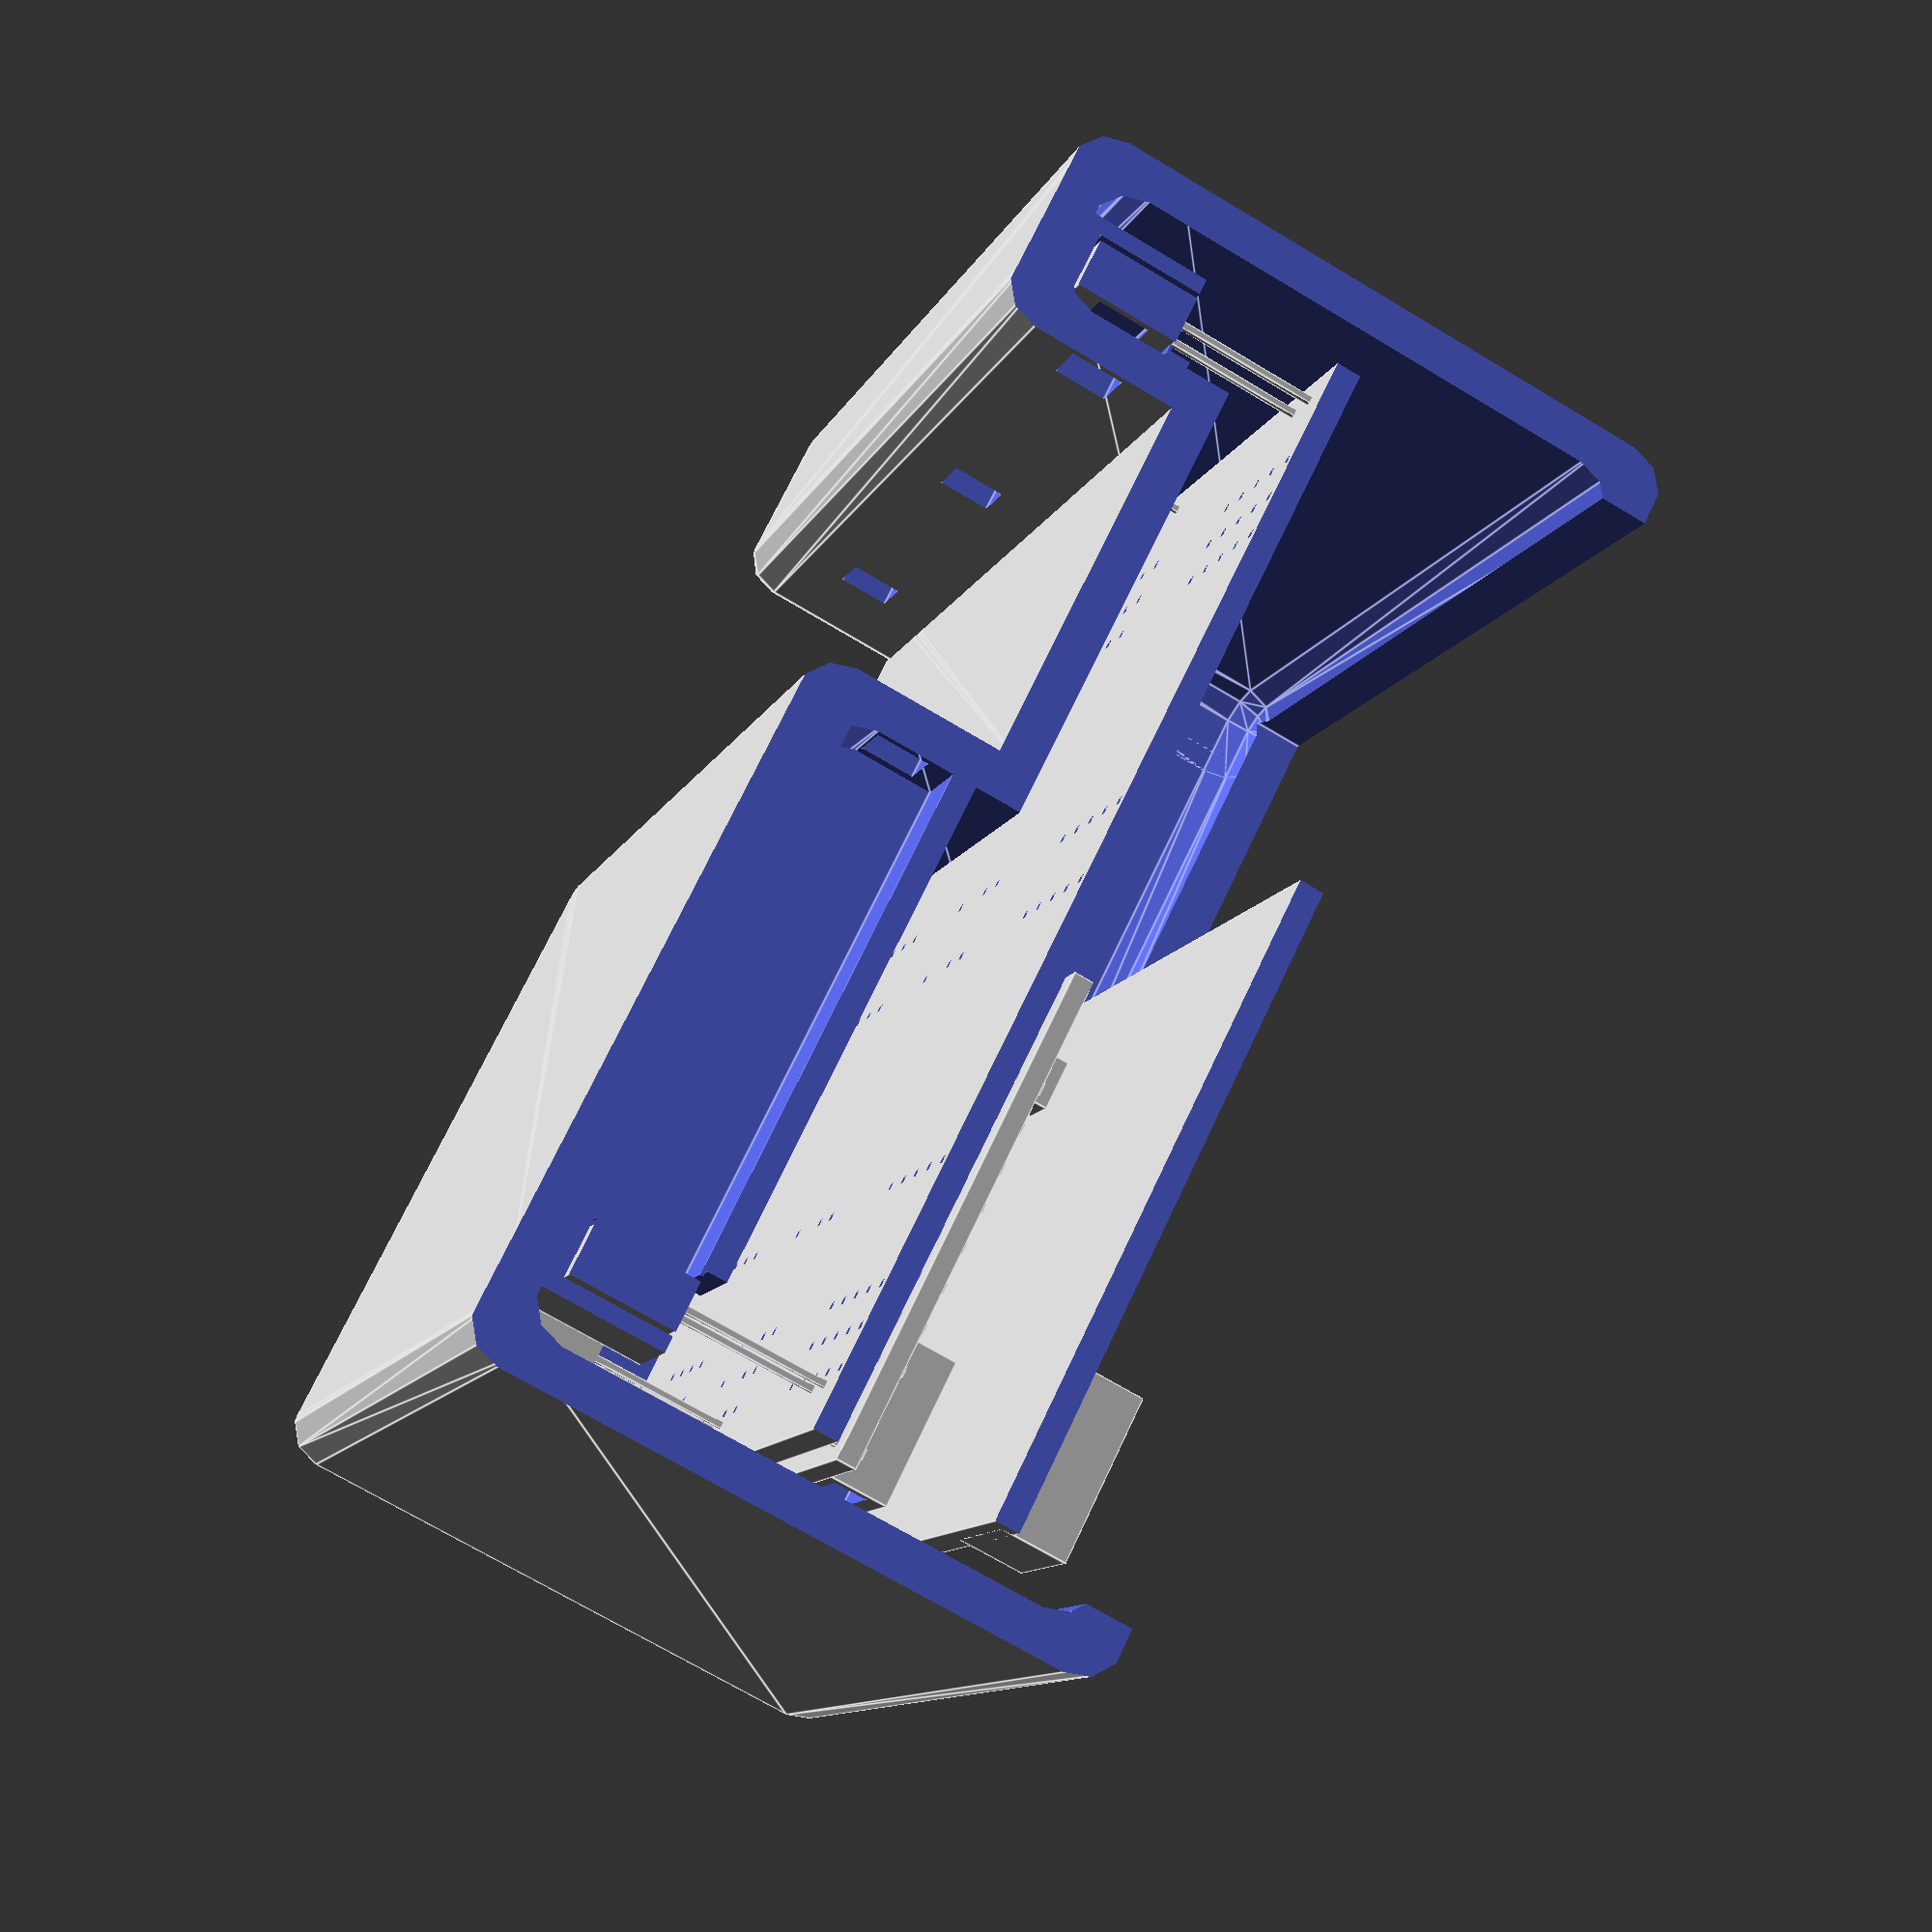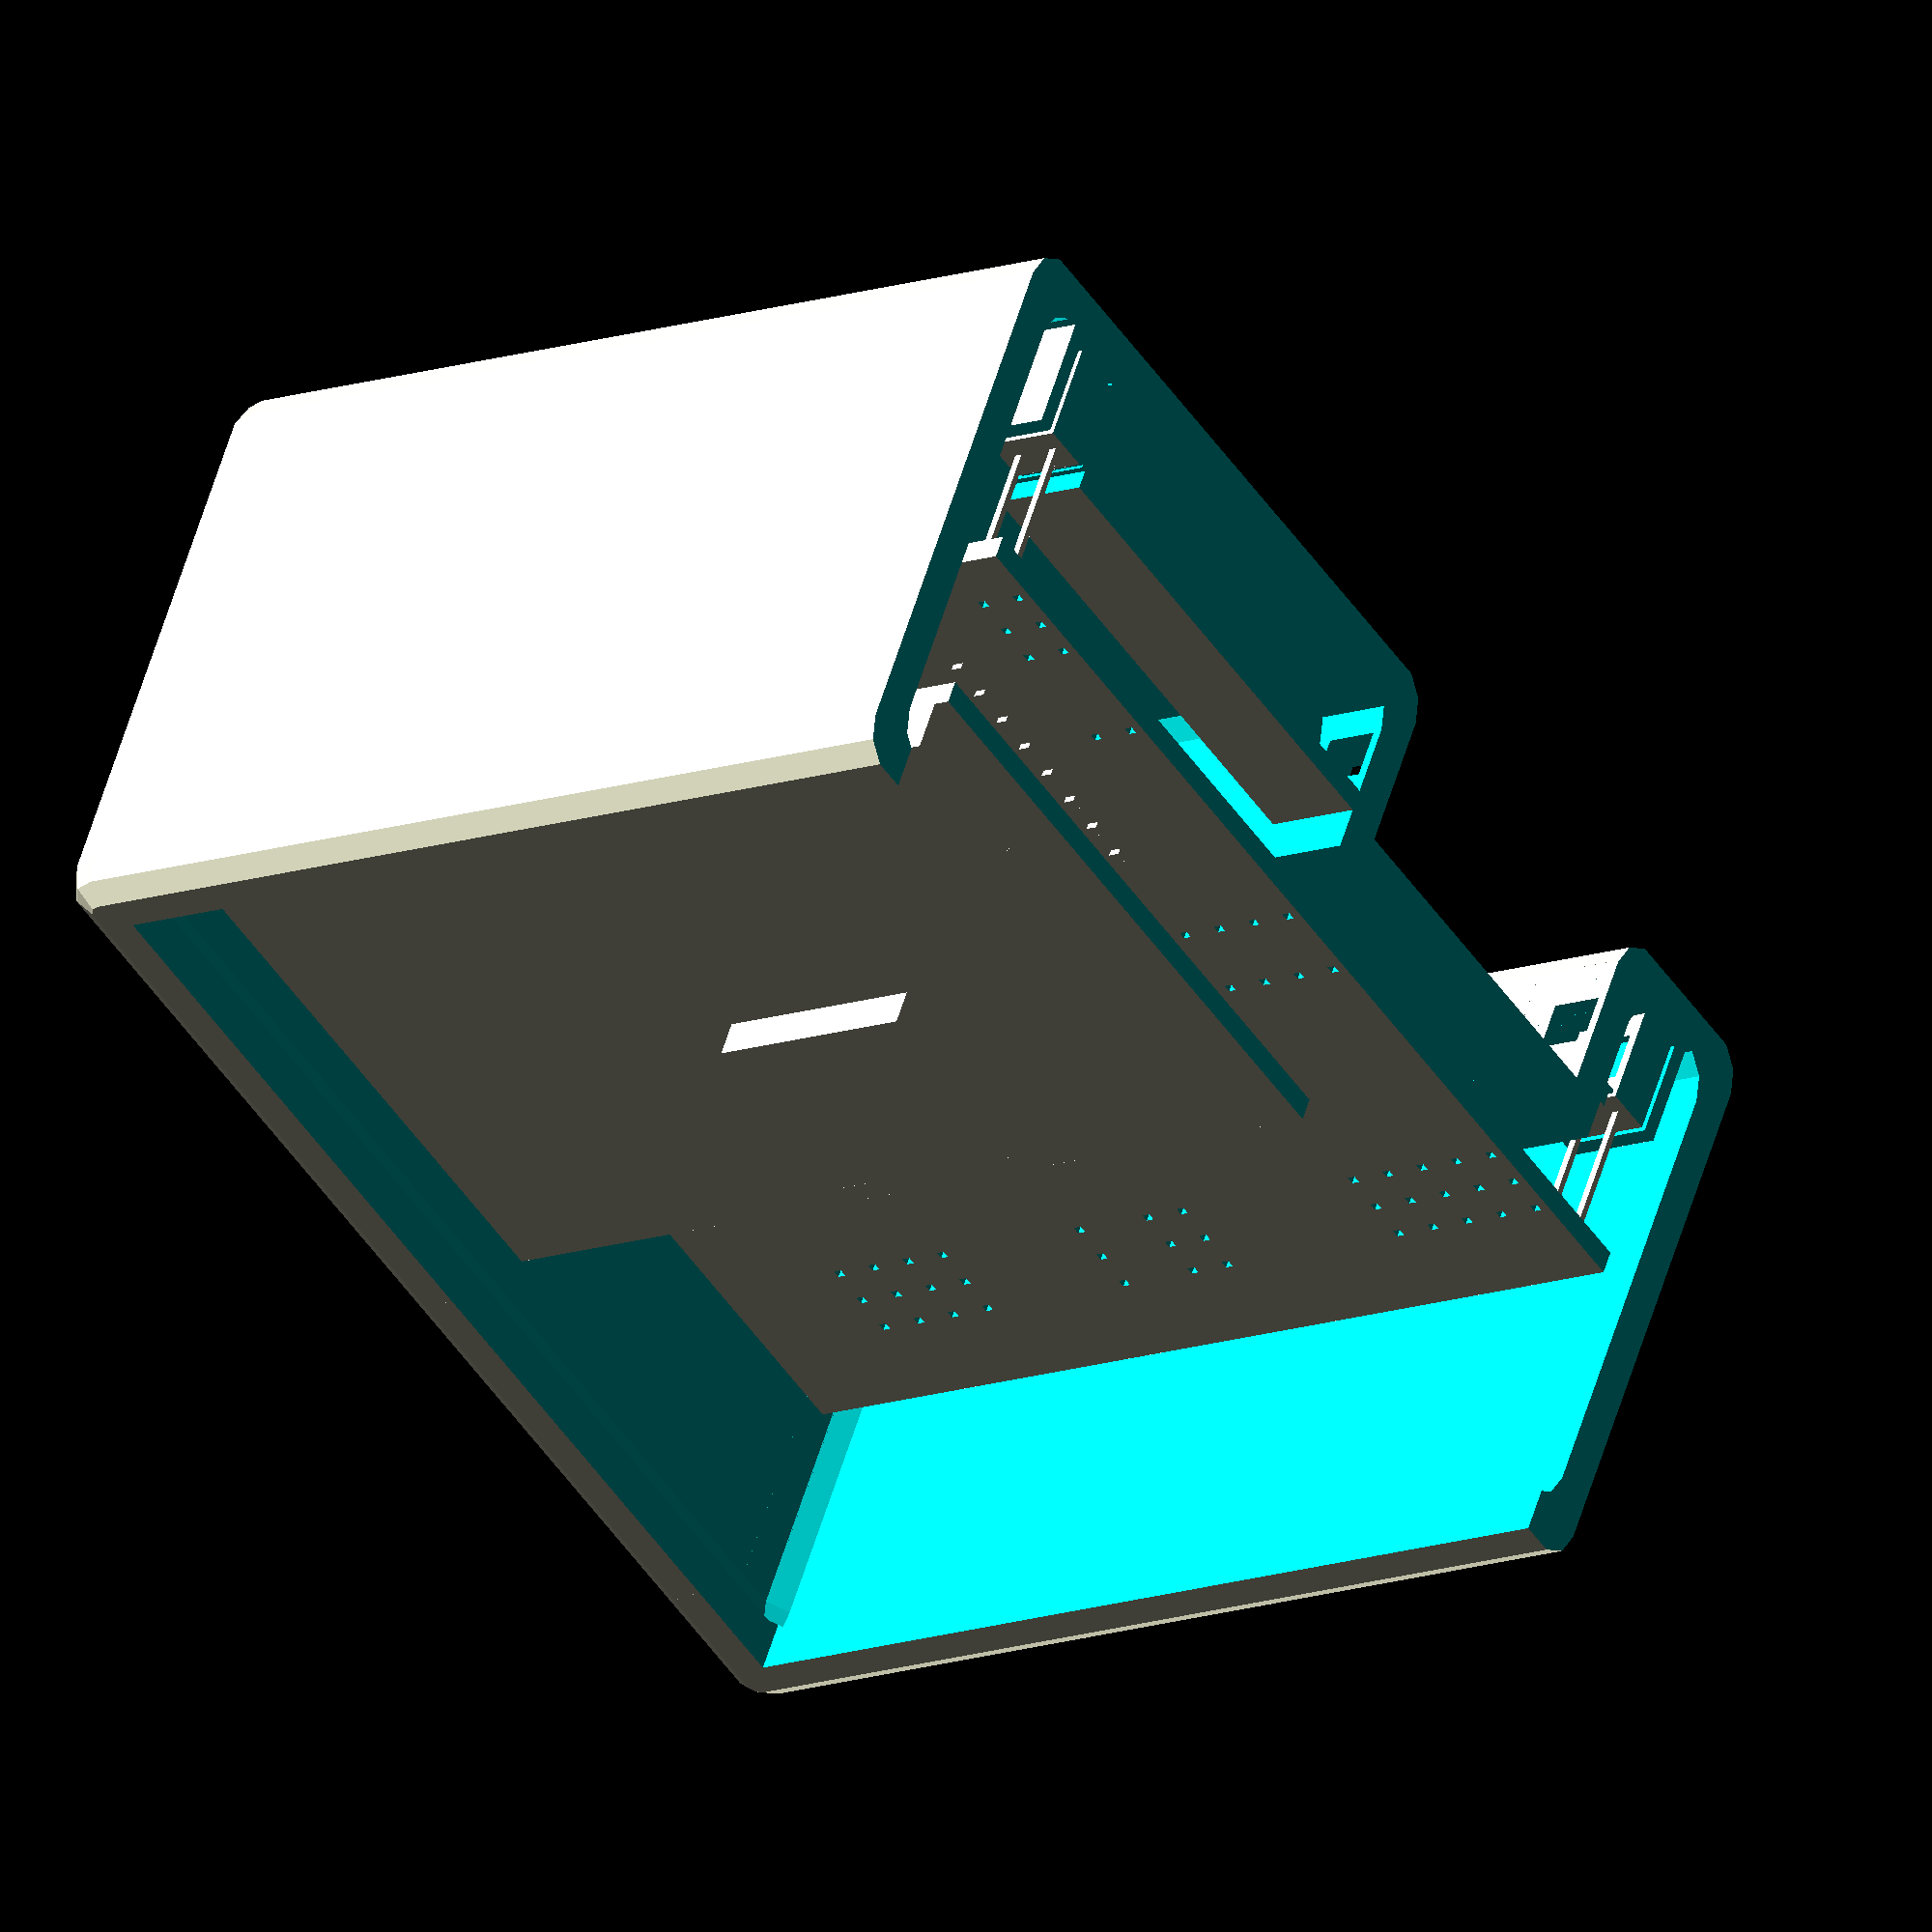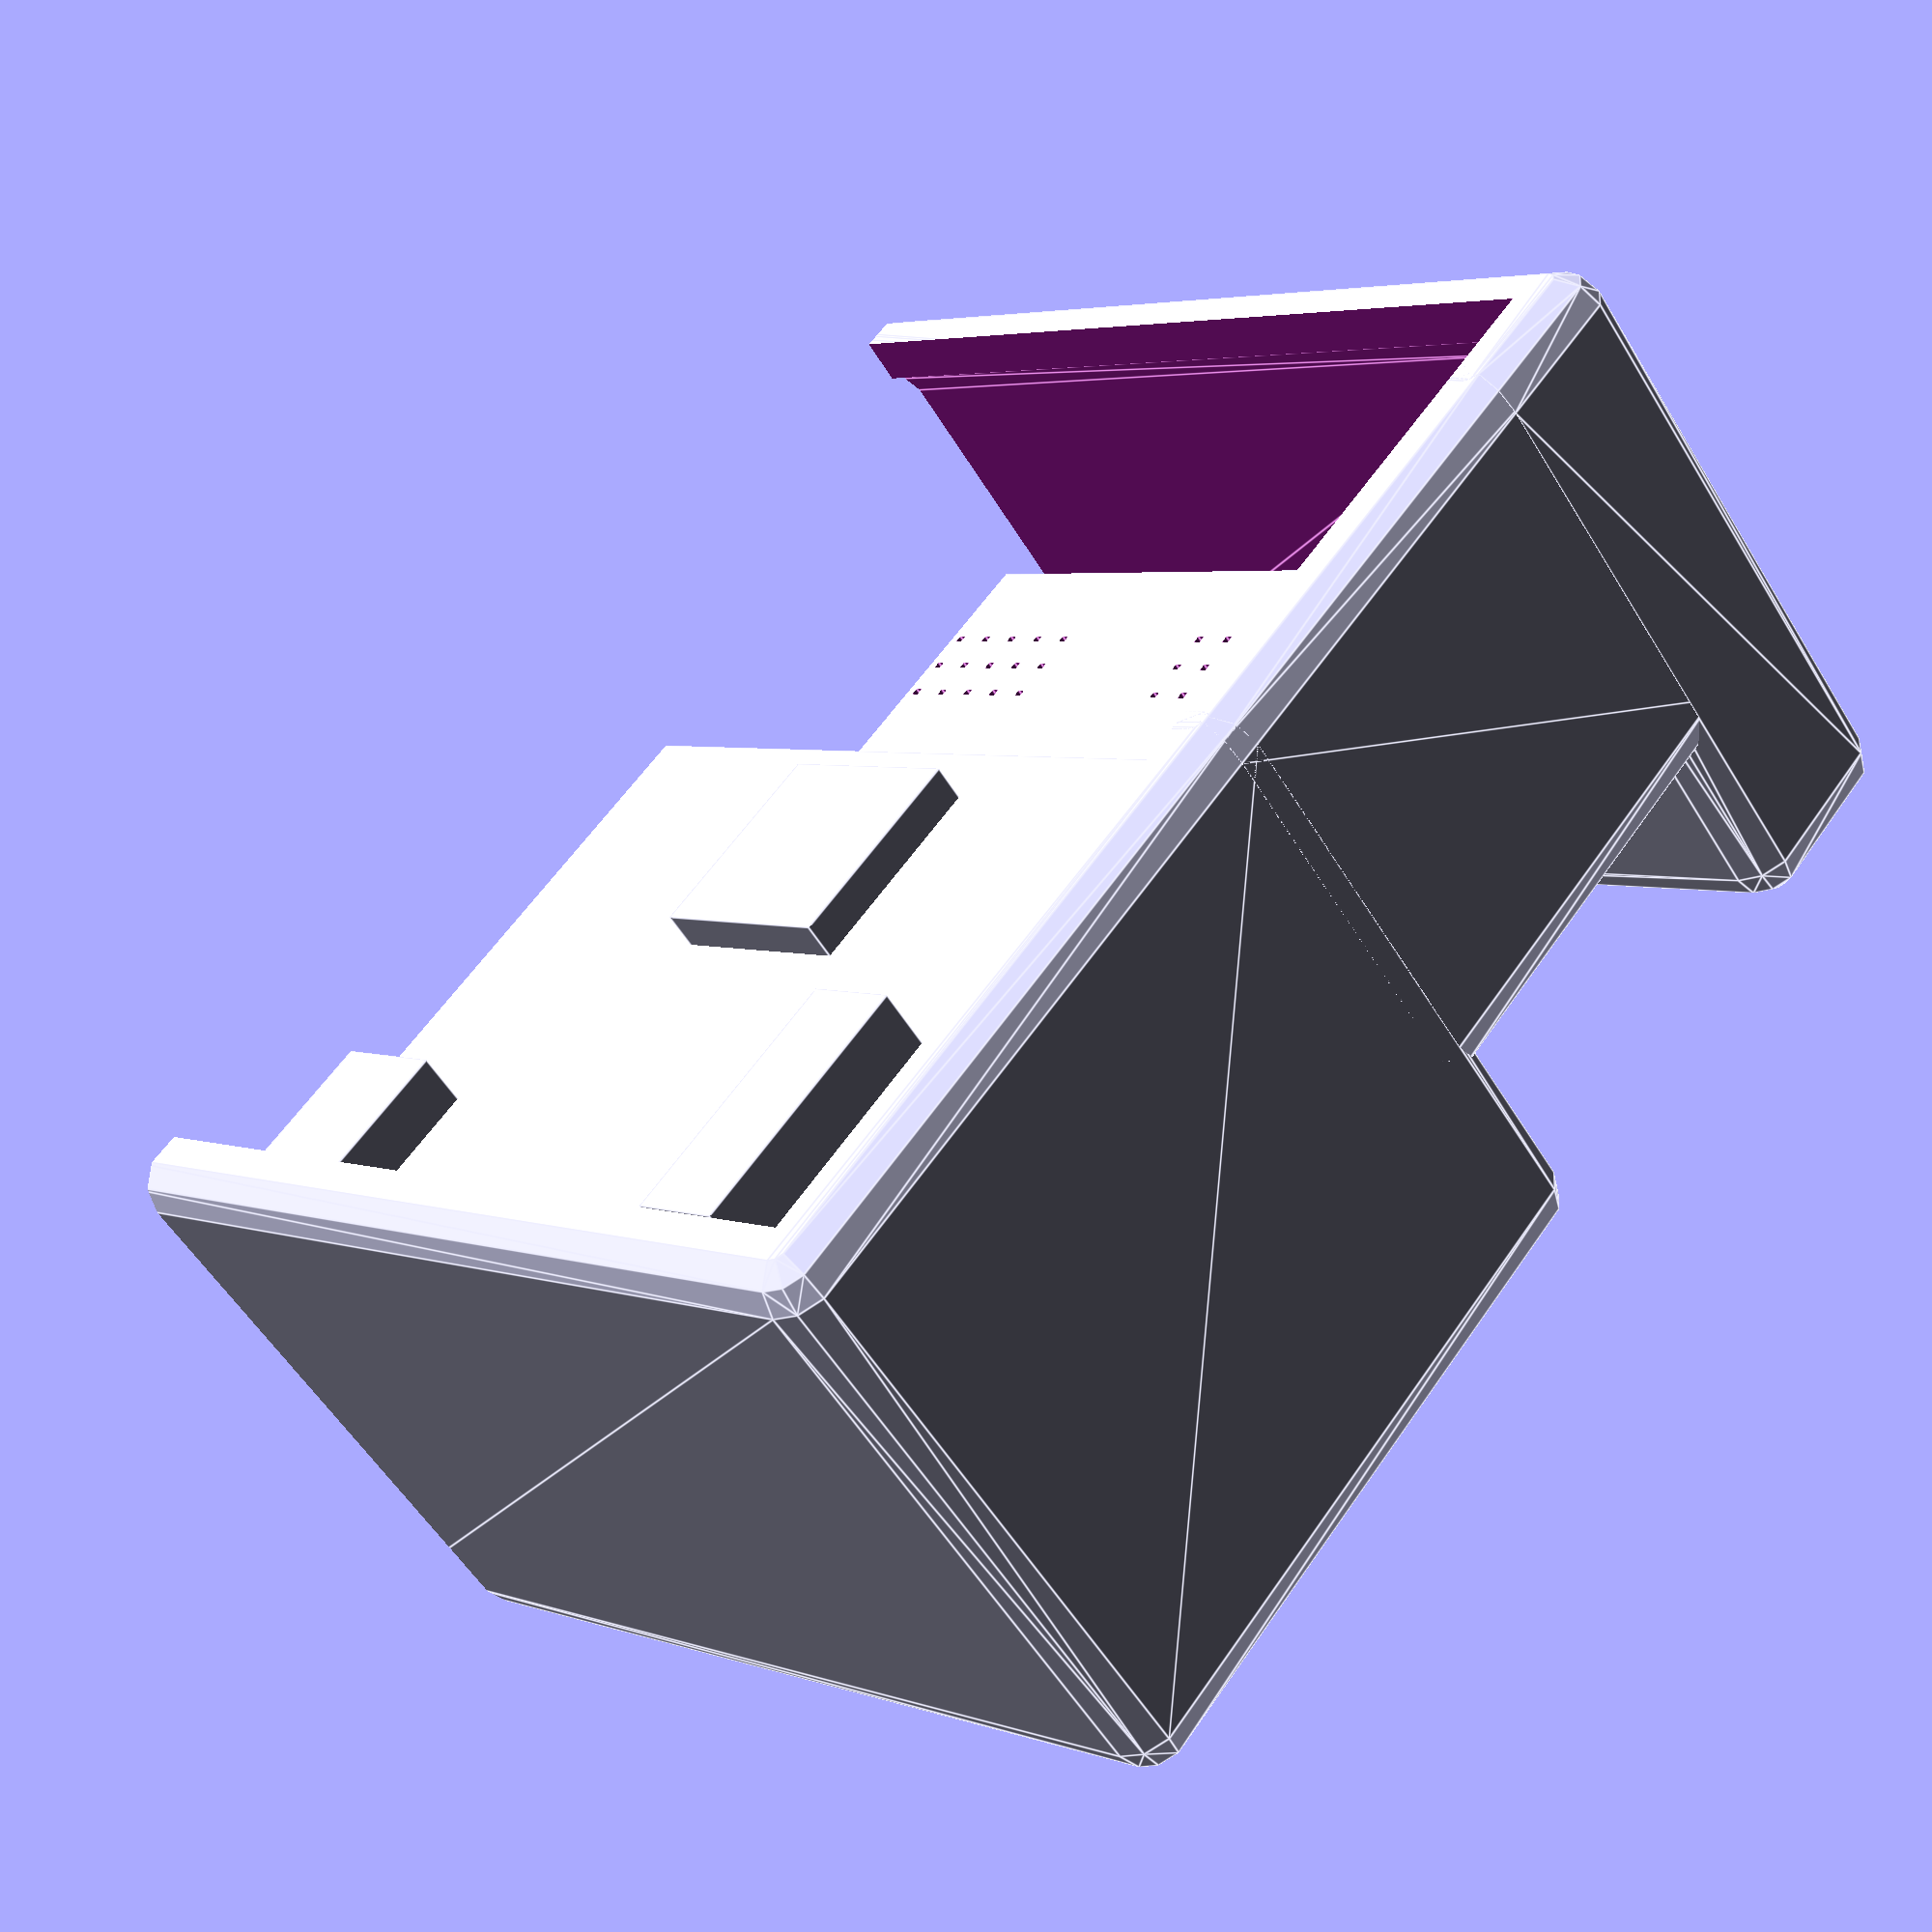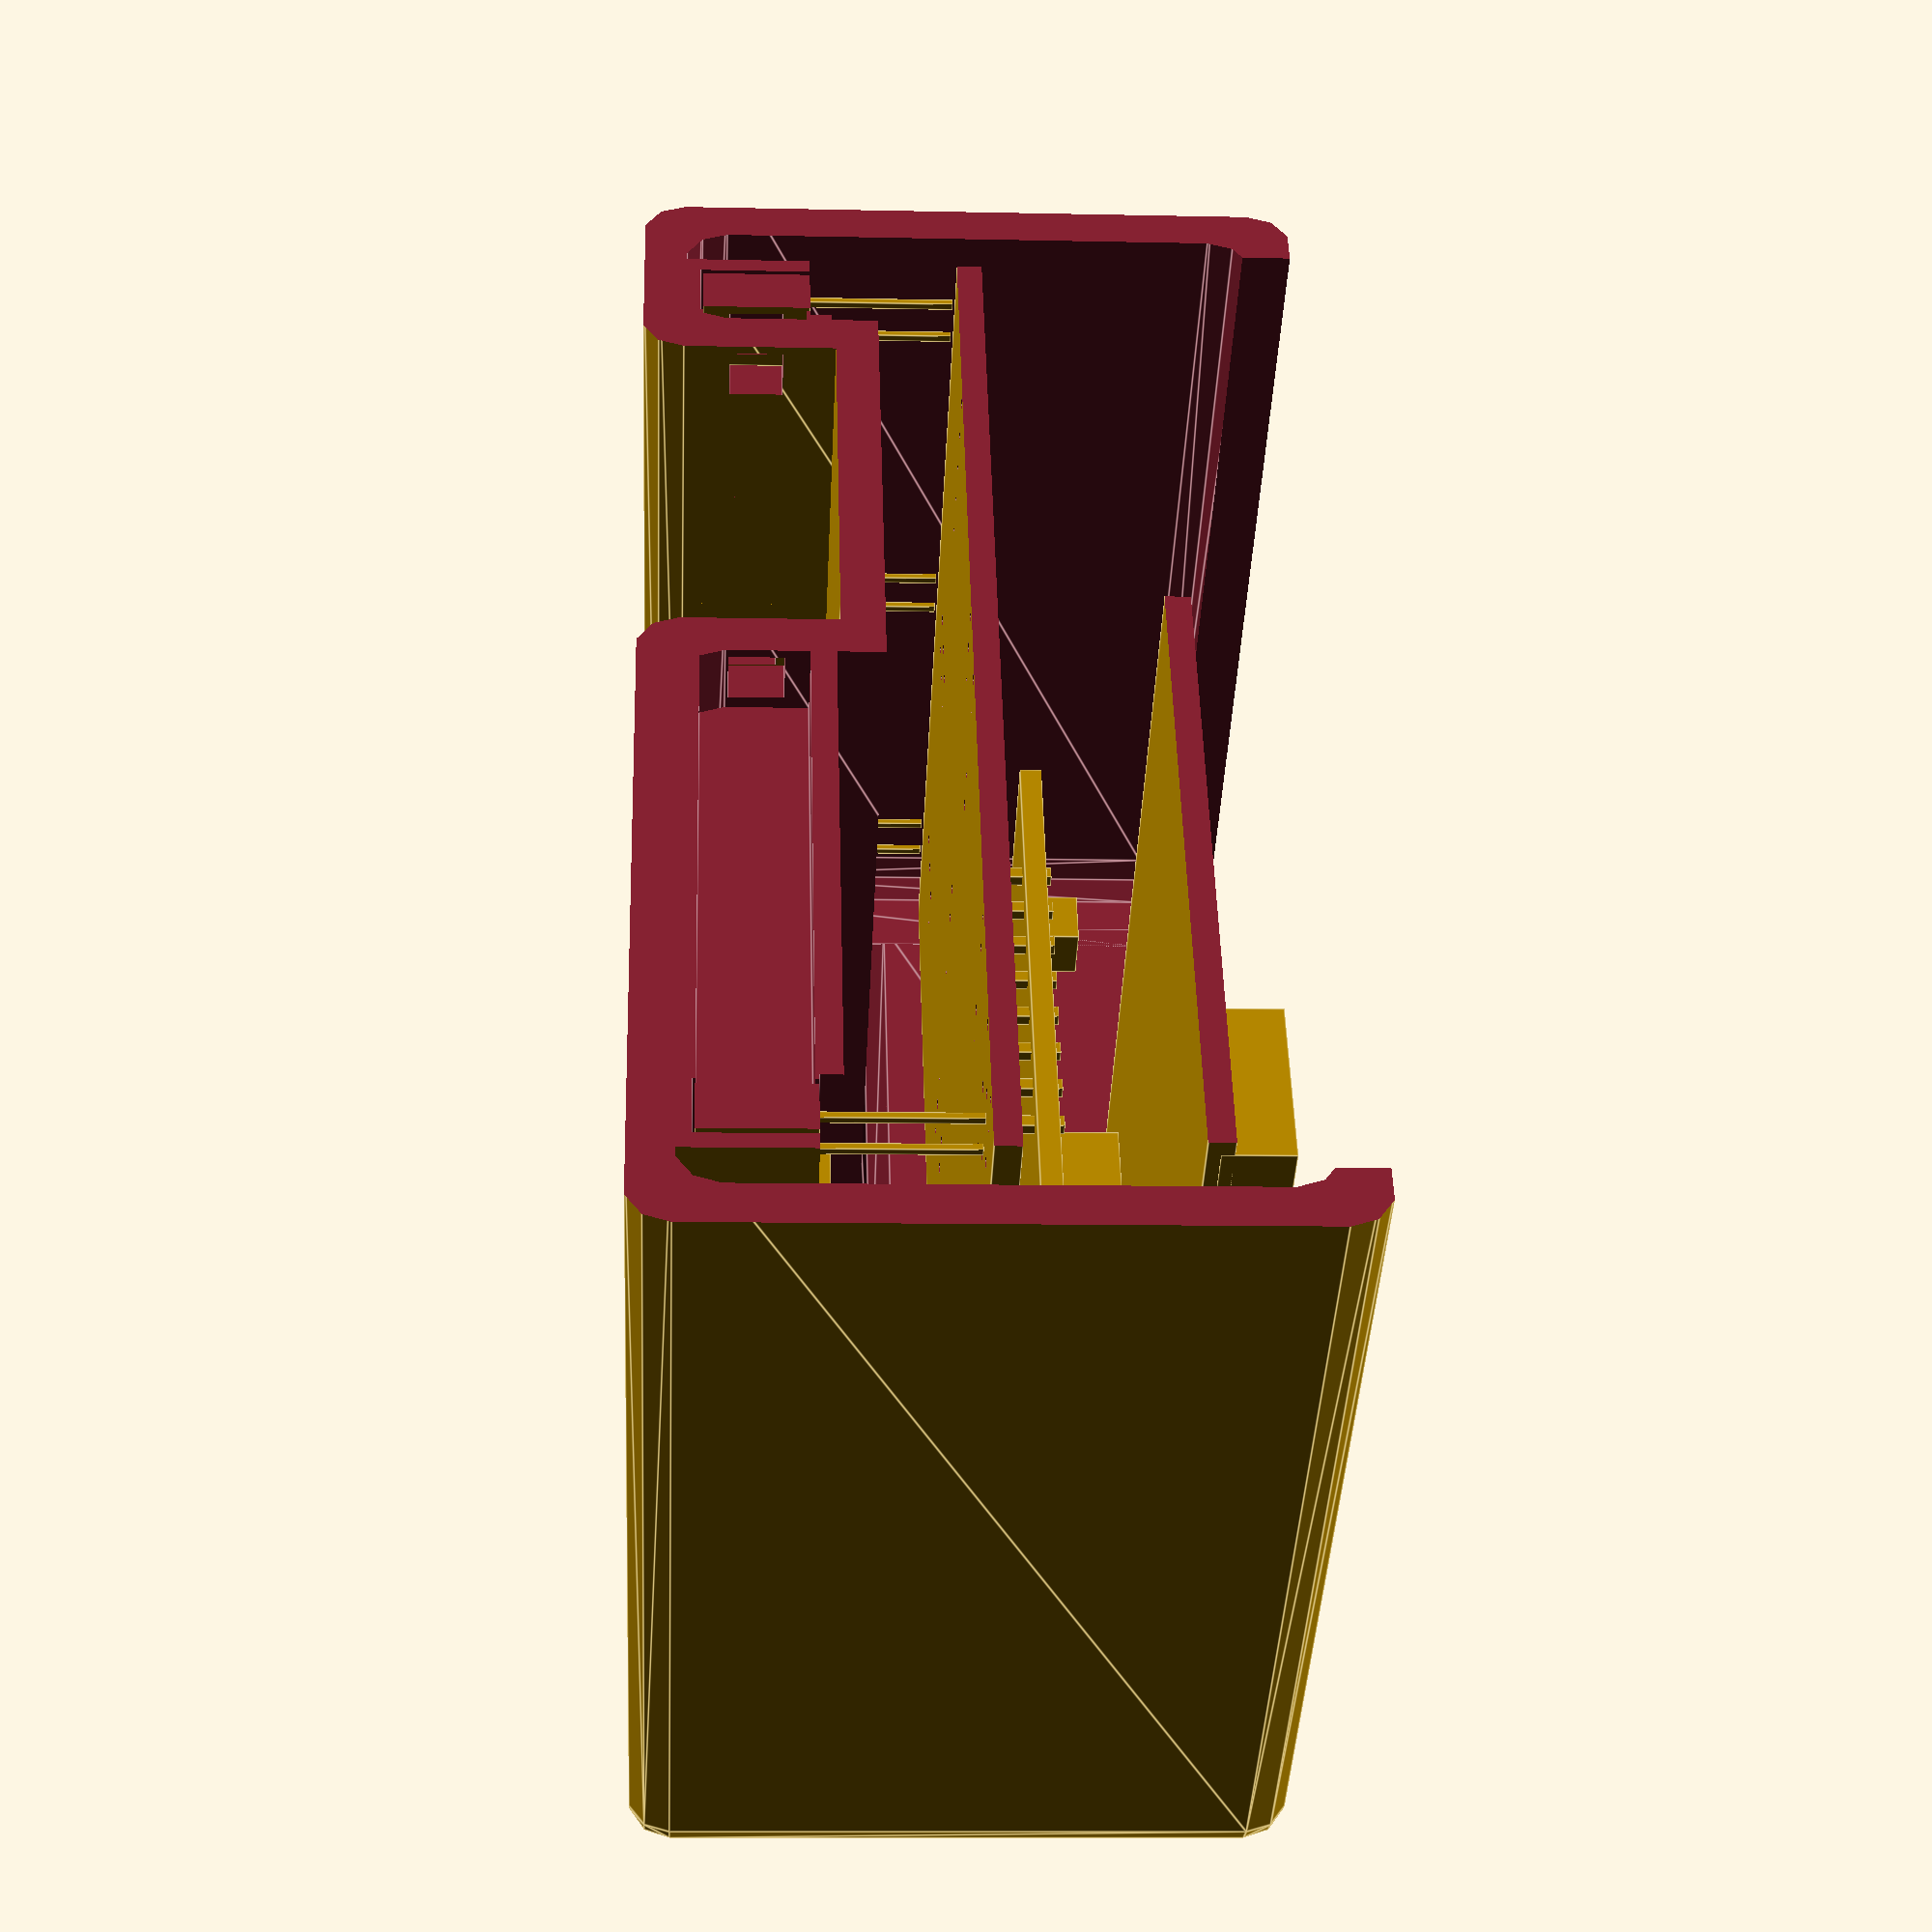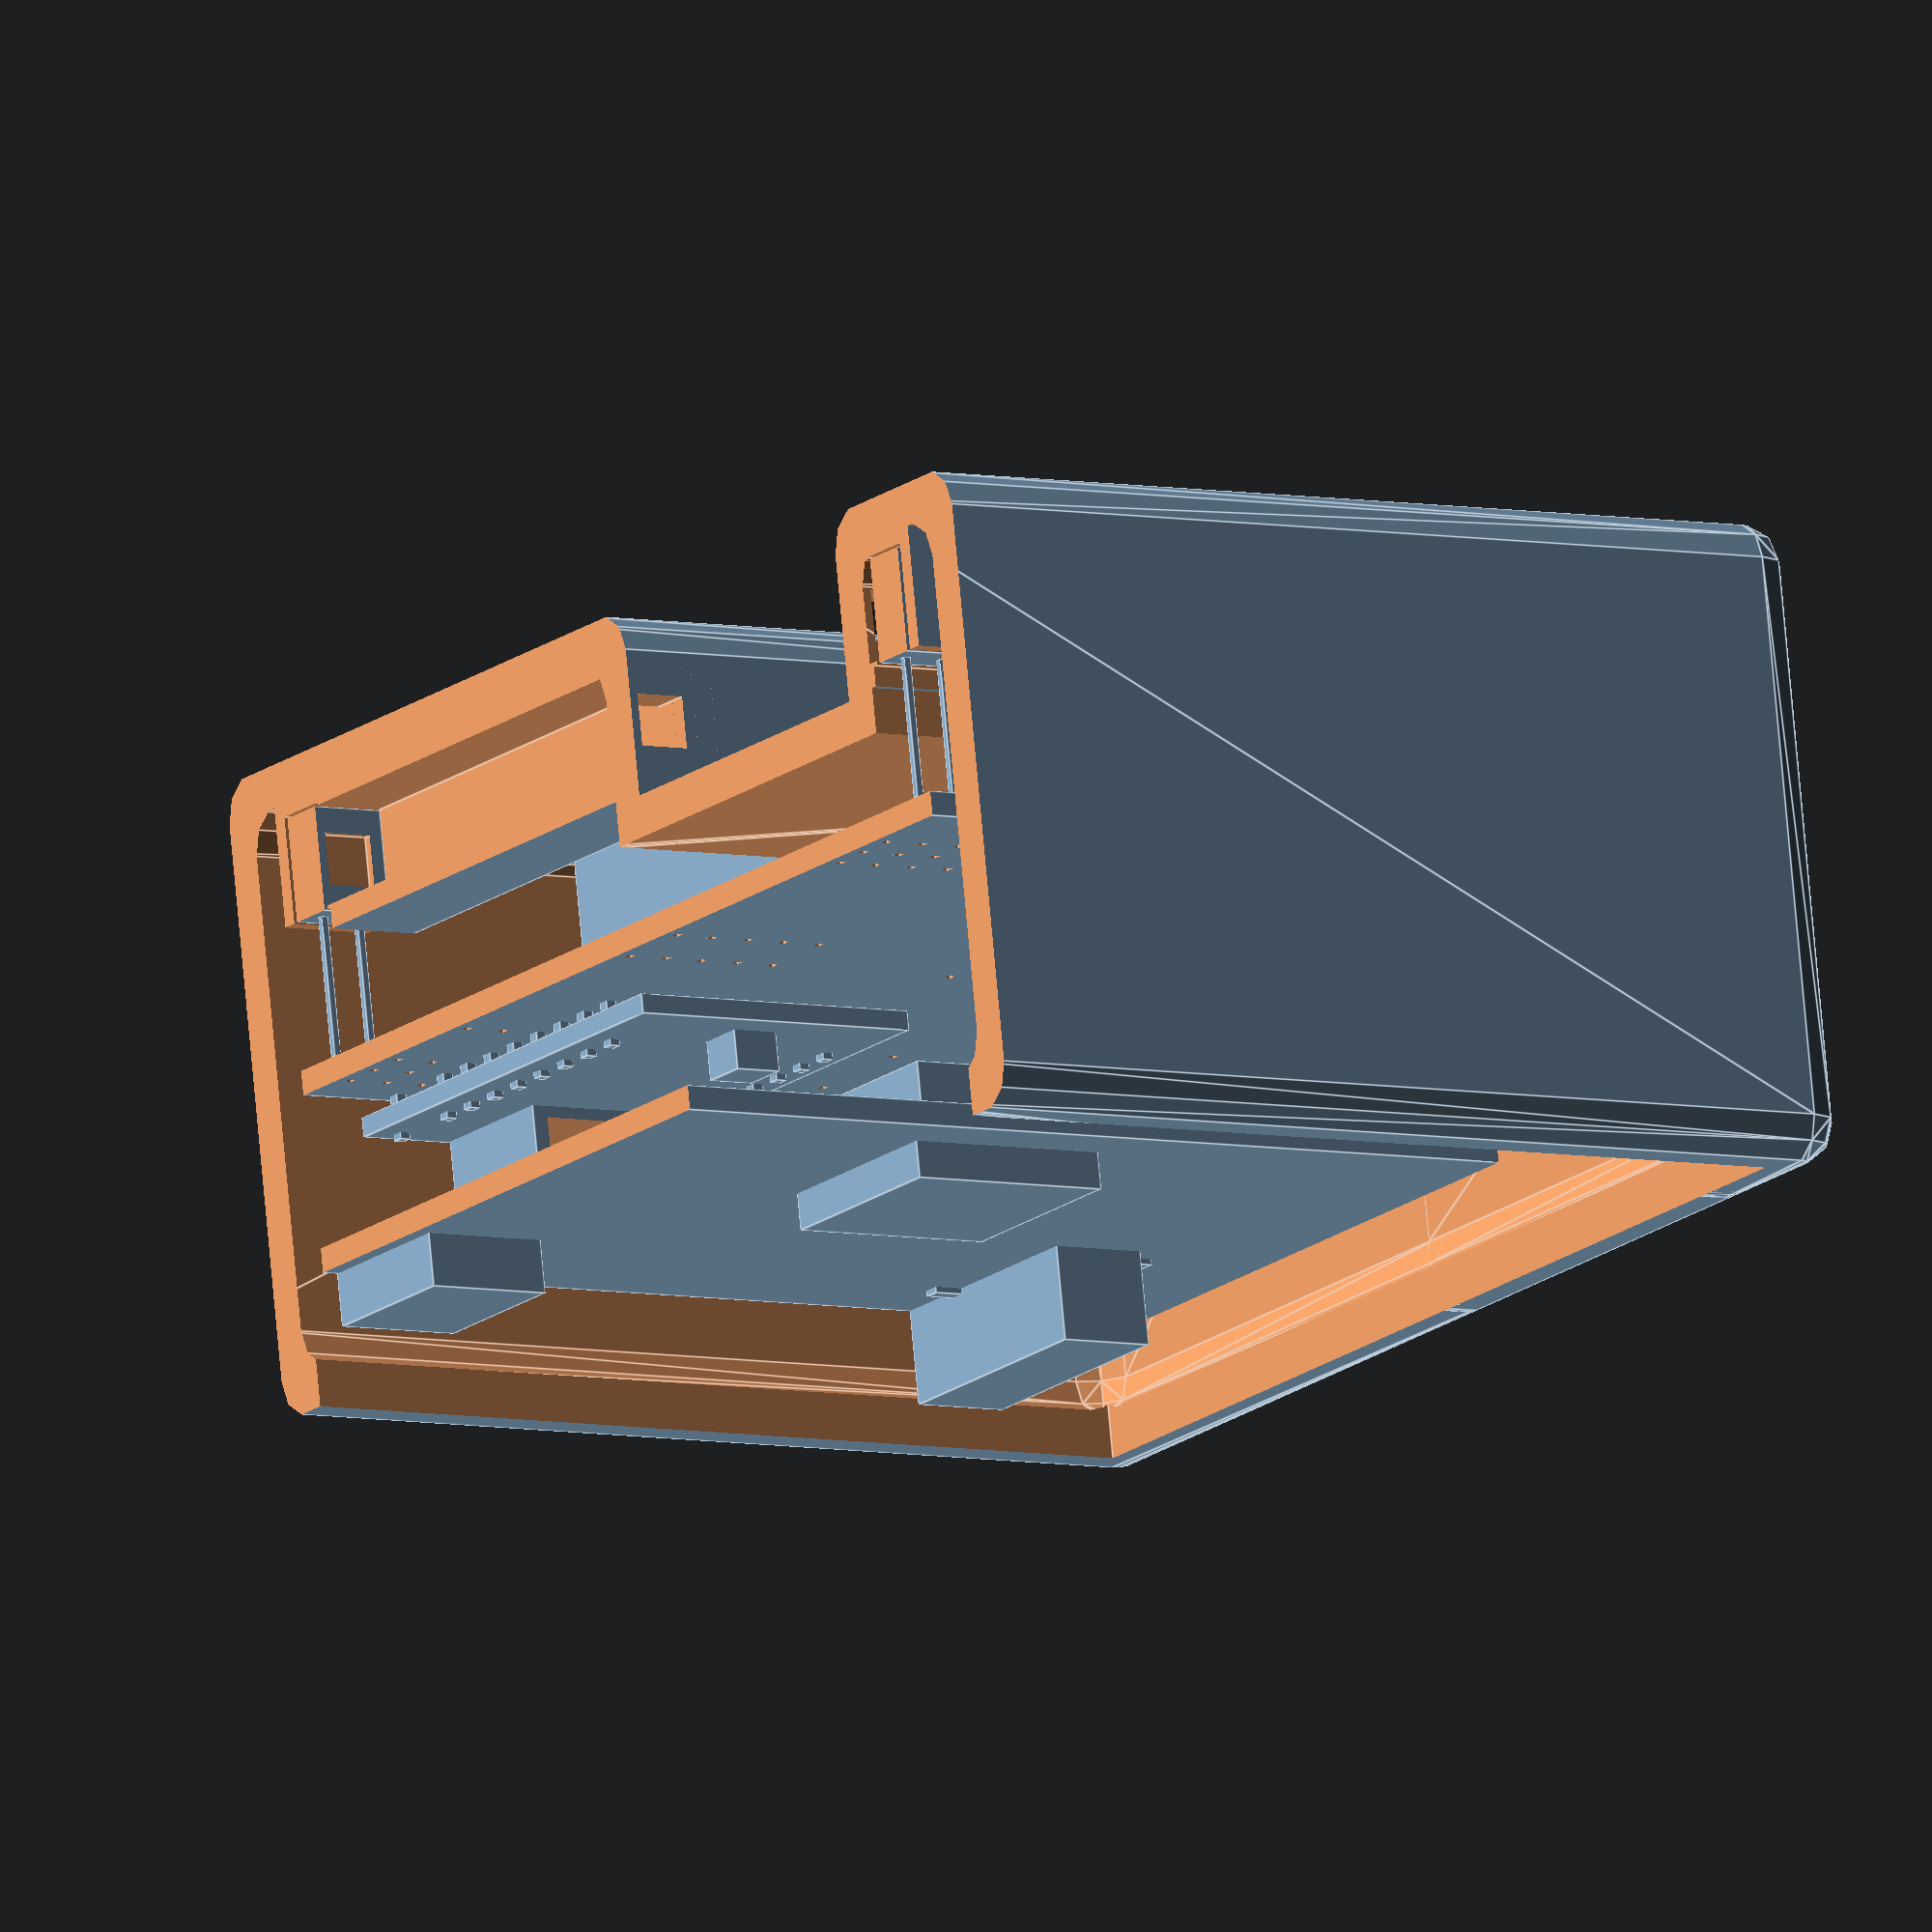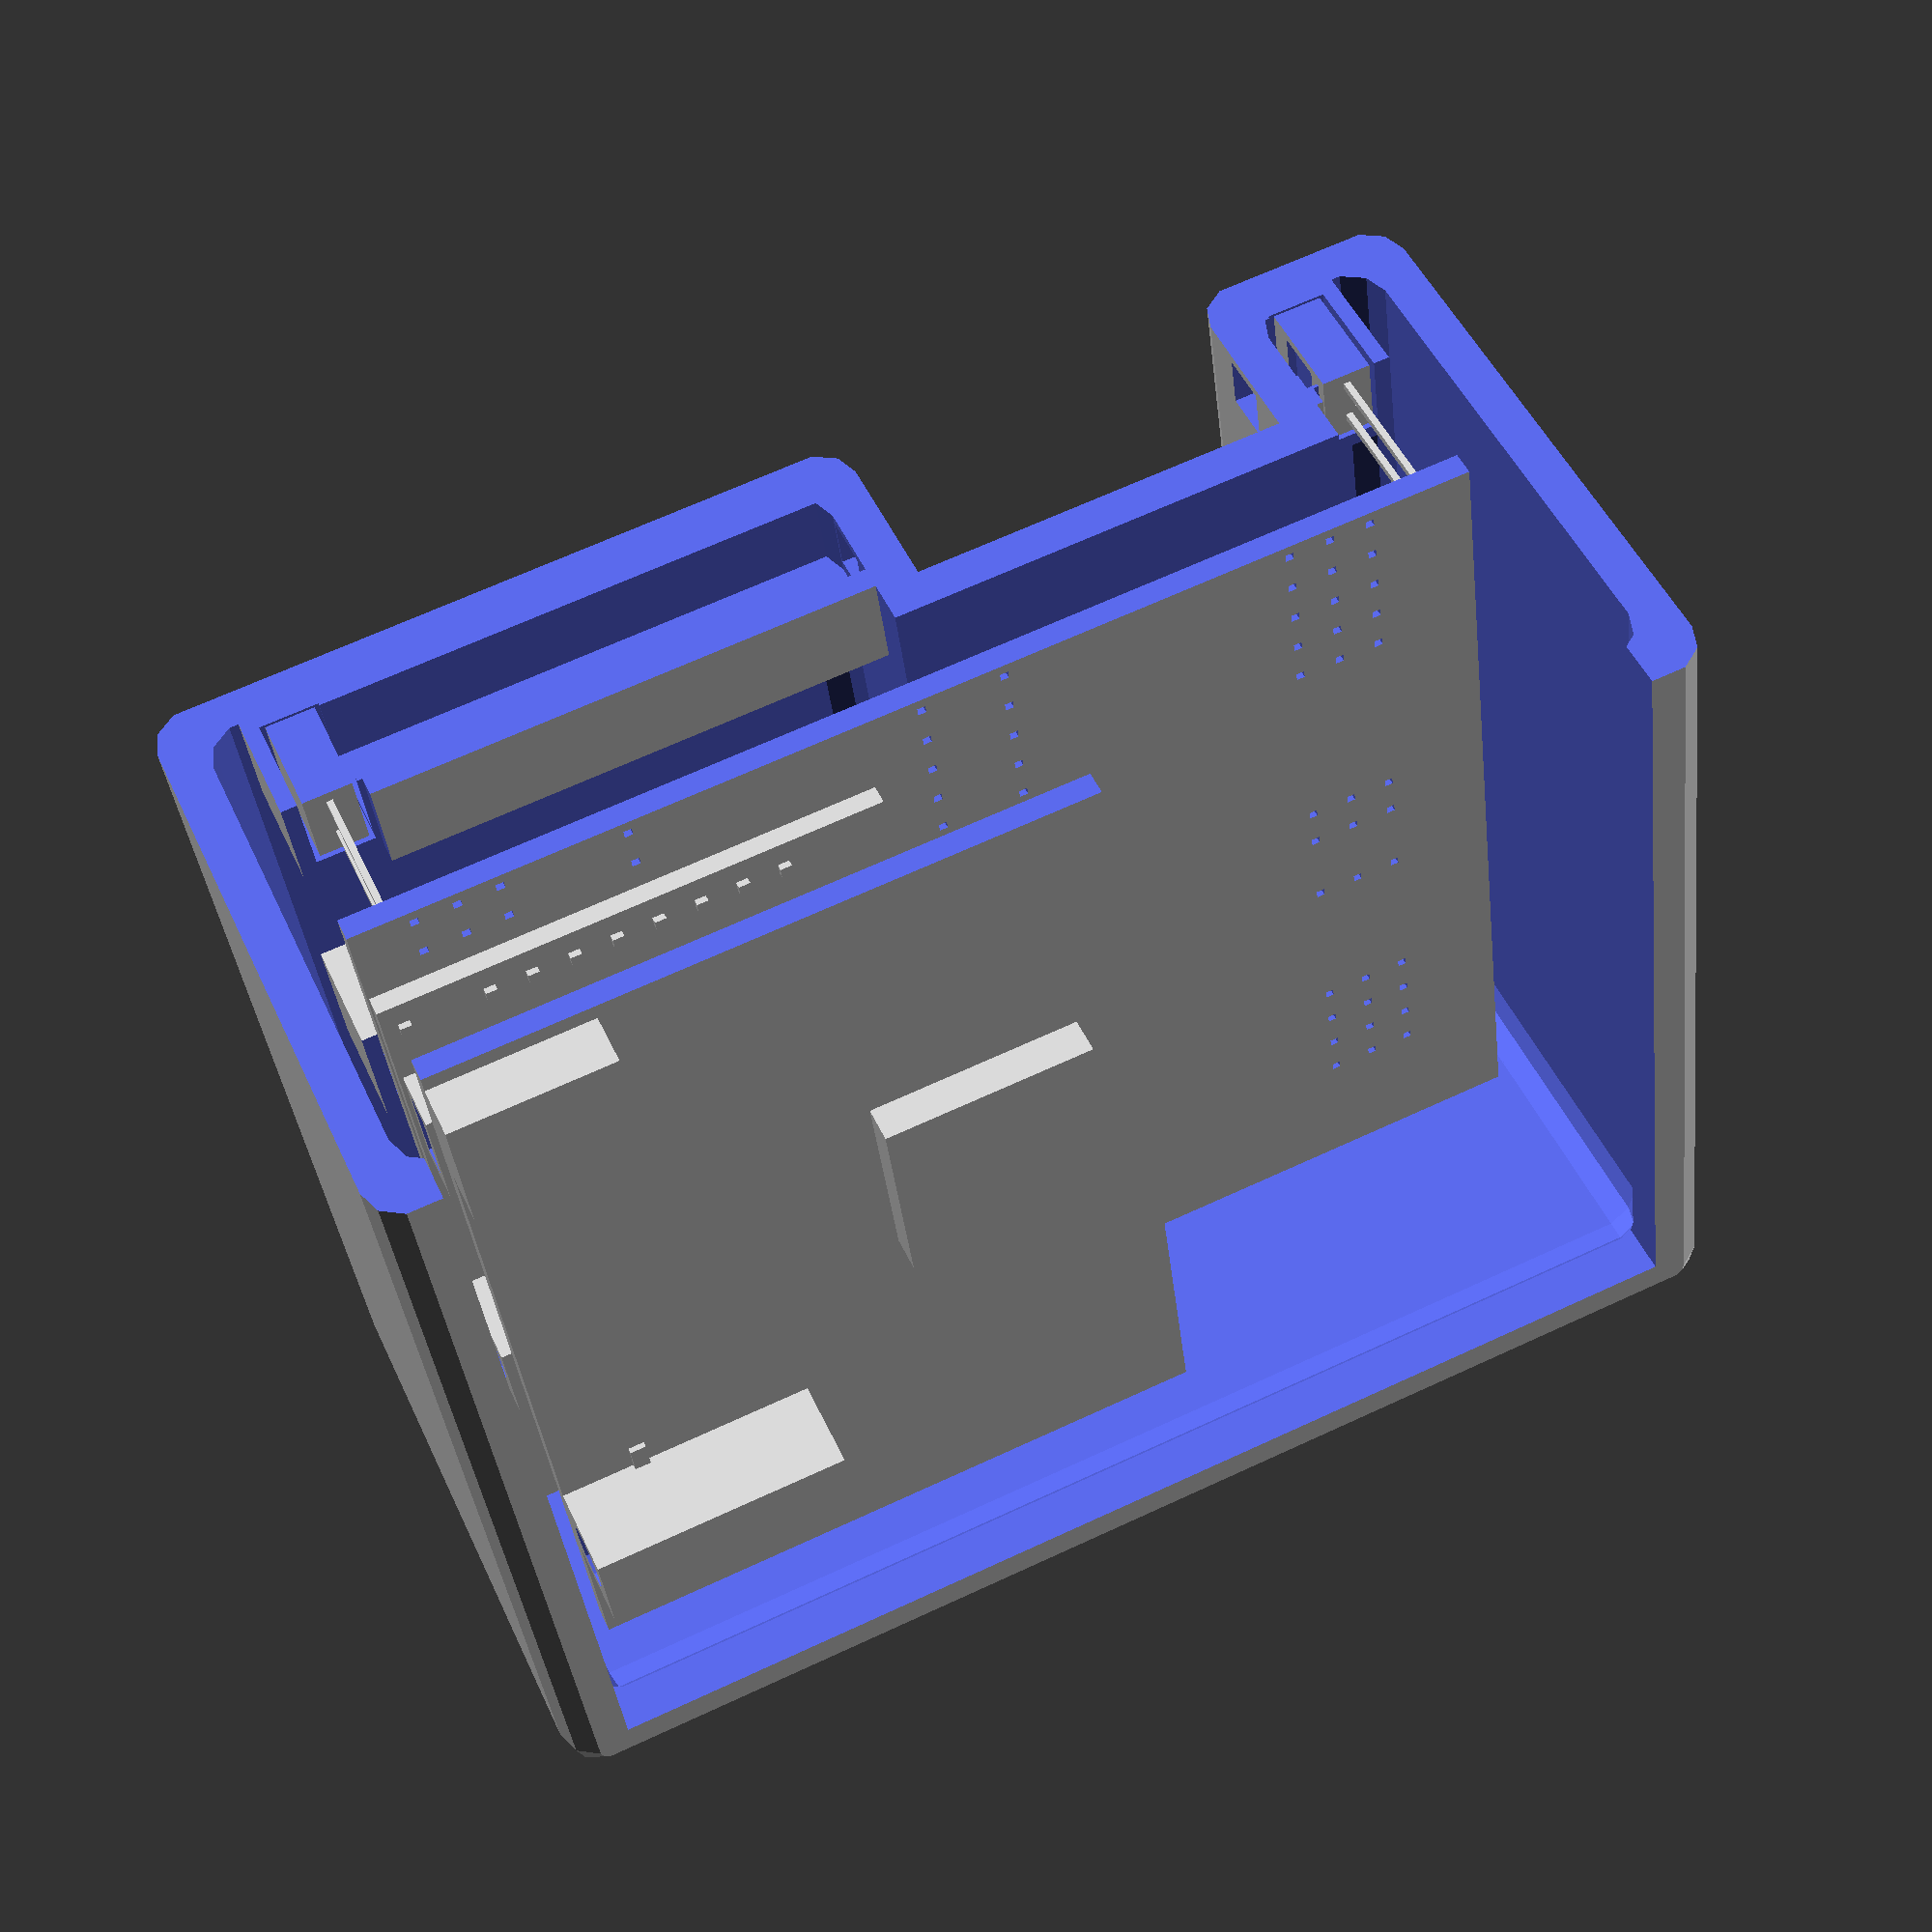
<openscad>
audio=1 ; // pour inclure le s2 et le jack
composant = 01 ; // pour voir les composants

$fn = 10 ;
pouce=2.54;

largeurx2 = 40 ;
longueurx2 = 67 ;

largeur=27*pouce;
longueur_electronique = 16*pouce; 
longueur_doigt = 12*pouce;
longueur_led = 4*pouce;
e=pouce ;
hauteur_doigt=4.5*pouce;
hauteur_electronique = 10*pouce ;// 15+2
hauteur=hauteur_doigt + hauteur_electronique  ;

hled= 6.4; // hauteur led
lled = 5 ; // largeur led
eled = 3 ; // epaisseur led
dhled = 3.2 ; // distance top=>center of led
dled = 3.2 ; // dimension active led
pled = 20-6.4 -5; // dimension pattes led
iled = 9*pouce ; // intervale entre leds
dzporteled = hauteur/2 - e -e - 0.5 ; 



epcb = 1.5 ;
dyteensy = 4.5*pouce ;
dzusbteensy = 5.3 ;
dzteensy = - 0.5 ;

dyjack = -4.5*pouce ;
hjack = 3 ;
dzjack = hjack + epcb / 2;

dzpcb = 8 ;


xpcb = longueur_doigt+longueur_electronique+longueur_led - 5*pouce ;
ypcb = longueurx2 ; 

module led()
{
    union()
    {
        difference()
        {
            cube([eled,lled,hled],center=true);
            translate([eled/2,0,0])
                cube([1,dled,dled],center=true);
        }
        translate([0,pouce /2,-hled/2-pled/2])
            cube([0.4,0.45,pled],center = true );
        translate([0,- pouce /2,,-hled/2-pled/2])
            cube([0.4,0.45,pled],center = true) ;
    }
}
module jack()
{
    union()
    {
        translate([0,-8,3])
        difference()
        {
            cube([6,16,2*hjack],true);
            translate([0,2,0]) rotate([90,0,0]) cylinder(h=15,d=4,center=true);
        }
        translate([-1.5*pouce,-5.5*pouce ,0.3]) cube([2,1,0.6],true) ;
        translate([-1.5*pouce,-1.5*pouce ,0.3]) cube([2,1,0.6],true) ;
        translate([1.5*pouce,-2.0*pouce ,0.3]) cube([2,1,0.6],true) ;
    }
}
module x2()
{
    union()
    {
        // connecteur
        translate([-27,0,4])
            cube([5,33,9],true);
        // circuit 
        translate([0,0,8+1])
            cube([longueurx2,largeurx2,1.5],true);
        // jack
        translate([-20,20,8+1+0.5])
            jack();
        // usb
        translate([20,20-5,8+1+2])
            cube([8,10,4],true);
        // cpu
        translate([0,-10,8+1+1.5])
            cube([13,13,3],true);        
   }
}
module s2pin()
{
    union()
    {
        for(i=[-7,-6,-4,3,4])
        {
            translate([-3*pouce,(i+0.5)* pouce ,2.7]) cube([0.7,0.7,4.5],true) ;
        }
        for(i=[-2,2])
        {
            translate([-4*pouce,(i+0.5)* pouce ,2.7]) cube([0.7,0.7,4.5],true) ;
        }
        // circuit
        difference()
        {
            translate([0,-0.5,4])
                cube([25,34,1.2],true);
            translate([4*pouce,5*pouce,4])
                cube([3,3,2],true);
        }
    }
}
module s2connecteur()
{
    union()
    {
        // connecteur
        translate([-9.5,0,4.5])
            cube([5,13*pouce,9],true);
        // circuit
        difference()
        {
            translate([0,0,4])
                cube([25,34,1.2],true);
            translate([4*pouce,5*pouce,4])
                cube([3,3,2],true);
        }
   }
}
module teensy2()
{
     union()
    {
        for(i=[-4,-3,-2,-1,0,1,2,3,5])
        {
            translate([-3*pouce,(i+0.5)* pouce ,2]) cube([0.7,0.7,4],center=true) ;
            translate([3*pouce,(i+0.5)* pouce ,2]) cube([0.7,0.7,4],center=true) ;
        }
        // circuit
        translate([0,0,3])
            cube([7.5*pouce,12*pouce,1.2],center=true);
        // usb
        translate([0,10.5,dzusbteensy])
            difference()
            {
                cube([7,9,4],true);
                cube([5,10,2],true);
            }
        // bouton
        translate([0,-4.5*pouce,4.5])
            cube([3,3,3],true);
   }
}
module pcb()
{
    difference()
    {
        cube([xpcb ,ypcb  ,epcb],true);
        // grile pouces
        for(i = [-12,-11,-10,-7,0,2,9,10,11])
        {
            for ( j = [-9,-8,-7,-6,-2,0,1,6,7,8,9,10] )
            {
                translate([i*pouce,(j-0.5)*pouce,]) cube([0.5,0.5,5],center=true);
            }
        }
    }
    translate([-7.5*pouce,dyteensy,dzteensy]) rotate([0,0,90]) teensy2() ;
    if ( audio == 1)
    { 
        translate([-5.5*pouce,0,2]) rotate([0,0,90]) x2() ;
        translate([-13.5*pouce,dyjack,epcb/2]) rotate([0,0,90]) jack();
    }
}
module contour(x,y,z)
{
    minkowski() {
        cube([x-e,y-e,z-e],true);
        // coins es
        sphere(e);
    }
}
module dedans(x,y,z)
{
    minkowski() {
        cube([x-e-2*e,y-e-2*e,z-e-2*e],true);
        // coins es
        sphere(e);
    }
}
module demichanfrein(longueur,largeur,epaisseur)
{
    del=2;
    rotate([-90,0,0])
    translate([0,del/2,0])
    difference()
    {
        hull()
        {
            cylinder(h=longueur,d=epaisseur+del,center=true);
            translate([largeur,0,0])
                cylinder(h=longueur,d=del,center=true);
        }
        translate([0,25-del/2,0])
            cube([50,50,50],center=true) ;
    }
}
module chanfrein(longueur,largeur,epaisseur)
{
    rotate([0,0,90])
    union()
    {
        translate([-largeur/2,0,0])
            demichanfrein(longueur,largeur/3,epaisseur);
        translate([largeur/2,0,0])
            rotate([0,0,180])
                demichanfrein(longueur,largeur/3,epaisseur);
    }
}
module porteled(l)
{
    union()
    {
        difference()
        {
            // tunnel
            translate([(l+eled)/2,0,0])
                cube([eled + e + l + eled ,lled + e ,hled + e ],center=true);
            // moins logement led
            scale([1.2,1.15,1.05]) led() ;
            // moins degagement led
            translate([(l+eled)/2,0,0.1])
                cube([eled  + l + eled ,lled -0.2 ,hled - 0.2 ],center=true);
            // ouverture tunnel extrémité
            translate([10 + (l+eled/2),0,0])
                cube([20 ,20,20],center=true);
            // moins degageent pour inserer la led
            translate([-e/2,0,-10-hled/2])
                cube([eled + 1.5* e ,20,20],center=true);
        }
        if (composant == 1)
            led();
    }
}
module boite ()
{
    union()
    {
        difference()
        {
            // boitier plein
            union()
            {
                contour(longueur_electronique,largeur,hauteur);
                translate([longueur_doigt/2 + longueur_electronique/2 -e  , 0,-hauteur_doigt/2])
                    contour(longueur_doigt,largeur,hauteur_electronique);
                translate([longueur_led/2 + longueur_doigt + longueur_electronique/2 - 2* e ,0,0])
                    contour(longueur_led,largeur,hauteur);
            }
            // evidement boitier
            union()
            {
                dedans(longueur_electronique,largeur,hauteur);
                translate([longueur_doigt/2 + longueur_electronique/2 -e , 0,-hauteur_doigt/2])
                    dedans(longueur_doigt+4*e,largeur,hauteur_electronique);
                translate([longueur_led/2 + longueur_doigt + longueur_electronique/2 - 2 * e ,0,0])
                    dedans(longueur_led,largeur,hauteur);
            }
            // trous pour les chemins optiques
            union()
            {
                
                for(nrled = [-1:1] )
                {
                    translate([longueur_doigt/2 + longueur_electronique/2 -pouce ,nrled * iled,dzporteled ])
                       cube([longueur_doigt+4*pouce,dled,dled],center=true);
                }
            }
            // couvercle_fond
            translate([longueur_electronique/2-e,0,-hauteur/2])
                cube([longueur_doigt+longueur_electronique+longueur_led - 4*e,largeur - 2*e,e*2],true);
            // trou fiche usb
            translate([-longueur_electronique+6*pouce,dyteensy,-dzusbteensy + dzteensy -hauteur/2 + dzpcb ])
                cube([2*pouce,13,7],center=true);
            if ( audio == 1)
            {
                // trou fiche jack
                translate([-longueur_electronique+5*pouce,dyjack,dzjack -hauteur/2 + dzpcb]) 
                    rotate([0,90,0]) 
                        cylinder(h=2*pouce,d=8);
            }
        }    
    }
    // chemins optiques
    union()
    {
        for(nrled = [-1:1] )
        {
            // recepteur
            translate([-(longueur_electronique -3*e )/2 +  e,nrled * iled,dzporteled  ])
                   porteled(longueur_electronique - 3*e );
            // emetteur
            translate([longueur_doigt + longueur_electronique/2 -pouce/2 ,nrled * iled,dzporteled ])
                    rotate([0,0,180])
                        porteled(pouce);
            // guide doigt
            *translate([longueur_doigt / 2 + longueur_electronique/2 - 2* e + e  ,nrled * iled,hauteur/2 - hauteur_doigt+e/4])
                chanfrein(longueur_doigt-2*e,iled *0.6,4);
        }
    }
    // composants
    if (composant == 1)
    {
        // pcb
        translate([longueur_electronique/2 - pouce,0,0  ] ) 
            rotate([180,0,0]) pcb() ;
     }

}
*pcb();
*x2();
*s2pin();
*jack();
*teensy2();
*porteled(5);
*chanfrein(10,10,3);
difference()
{
    boite() ;
    translate([0,-125,0])
        cube([200,200,200], center = true);
}
echo("largeur=",largeur," longueur=",longueur_electronique+longueur_doigt+longueur_led, " hauteur=",hauteur);
echo ("xpcb=",xpcb, " ypcb=",ypcb);
</openscad>
<views>
elev=250.9 azim=145.9 roll=120.9 proj=p view=edges
elev=306.9 azim=123.3 roll=195.9 proj=o view=wireframe
elev=55.4 azim=229.1 roll=210.9 proj=p view=edges
elev=190.1 azim=58.7 roll=93.2 proj=p view=edges
elev=283.5 azim=236.7 roll=174.8 proj=o view=edges
elev=310.8 azim=187.2 roll=156.0 proj=p view=solid
</views>
